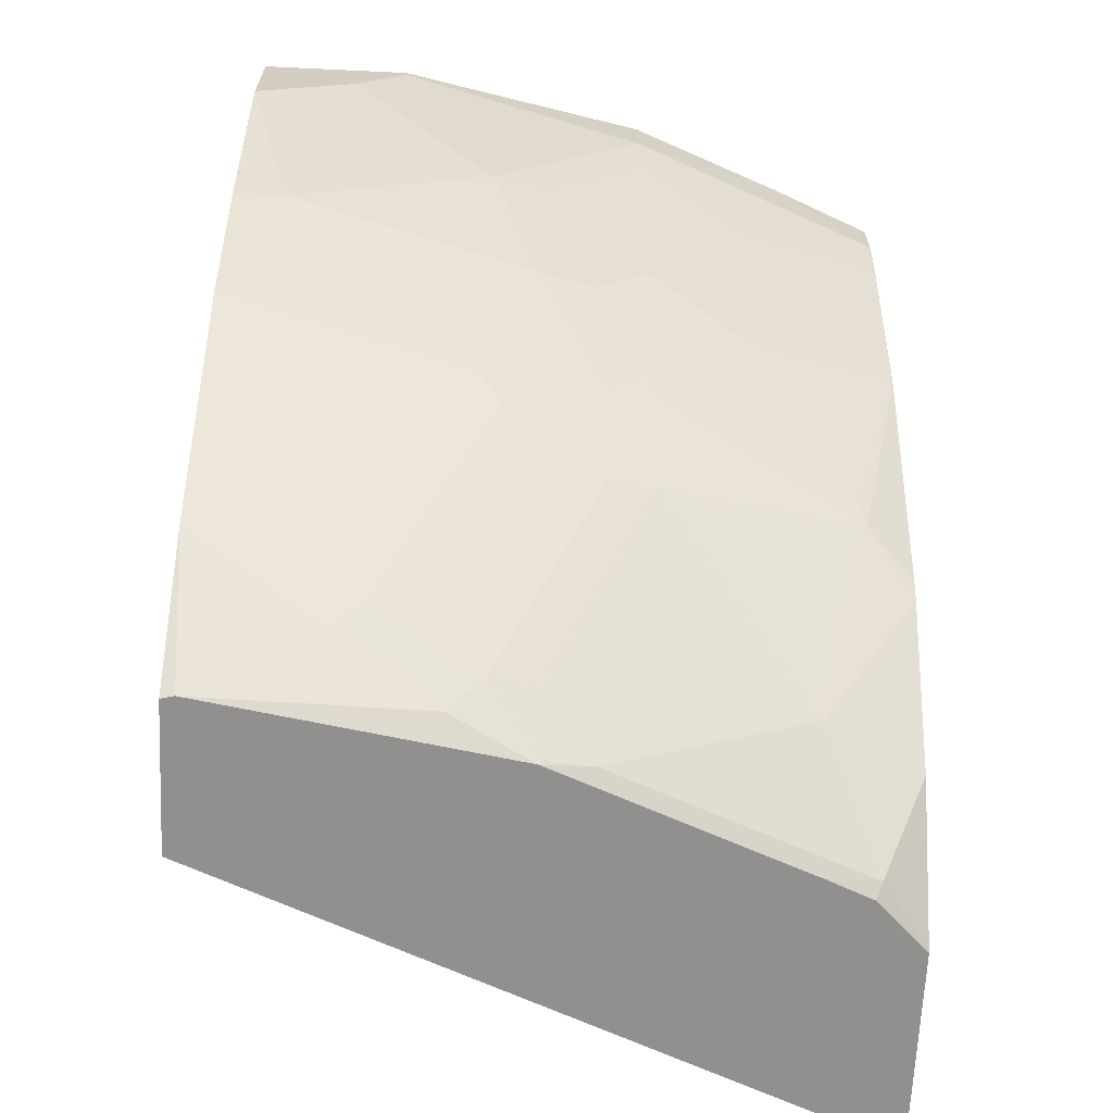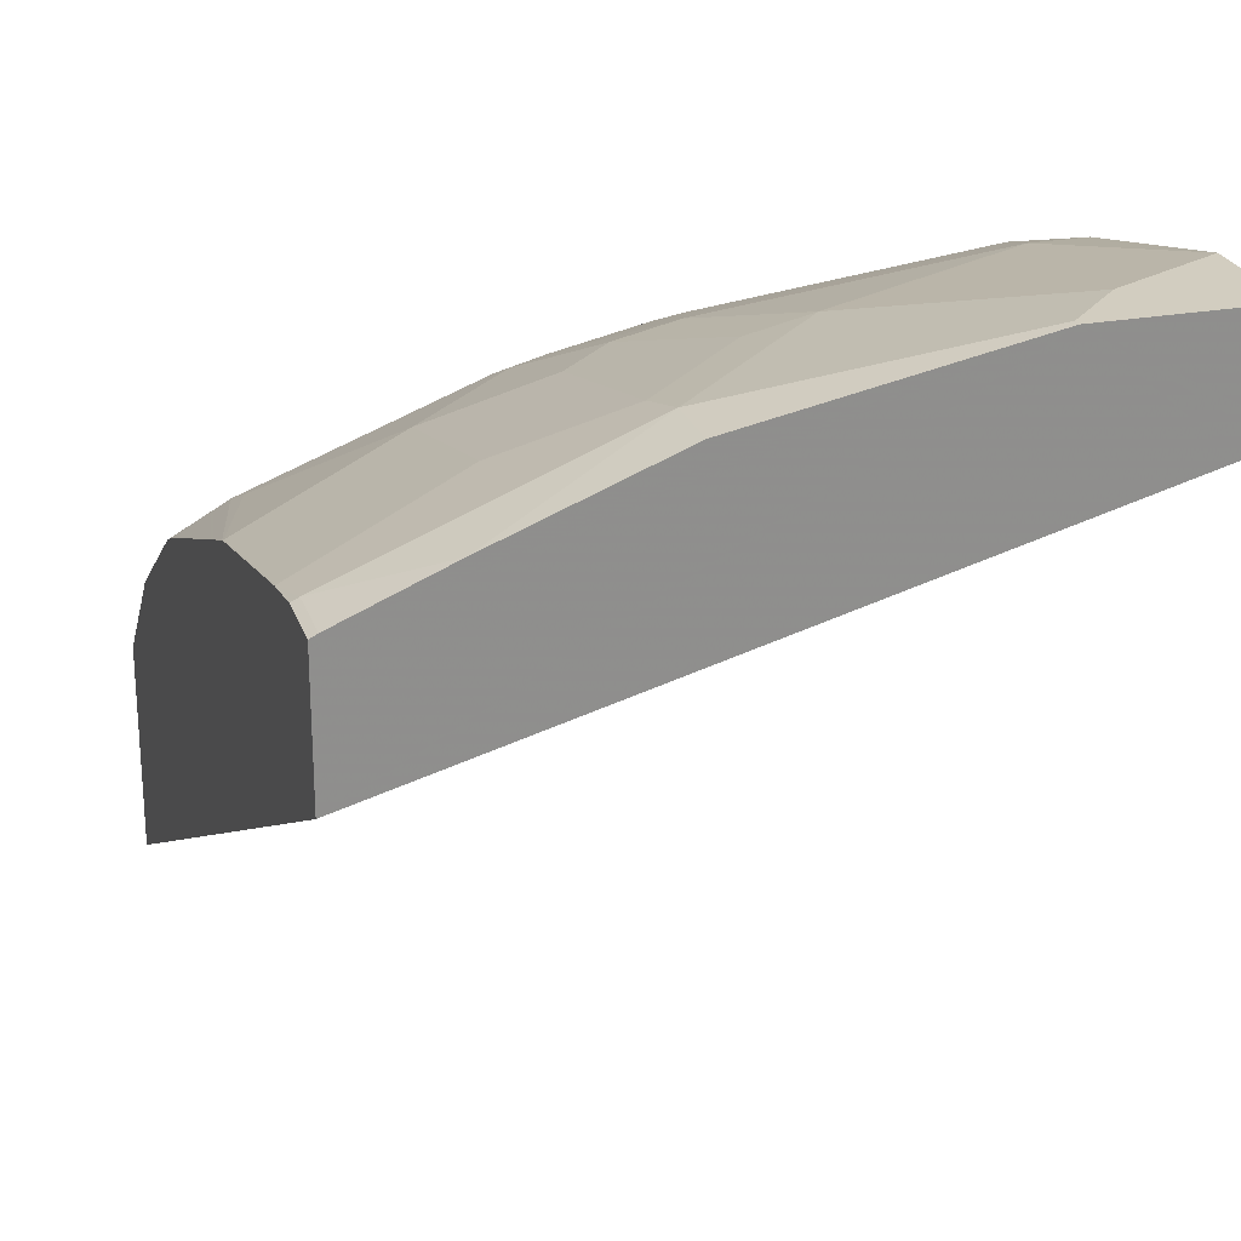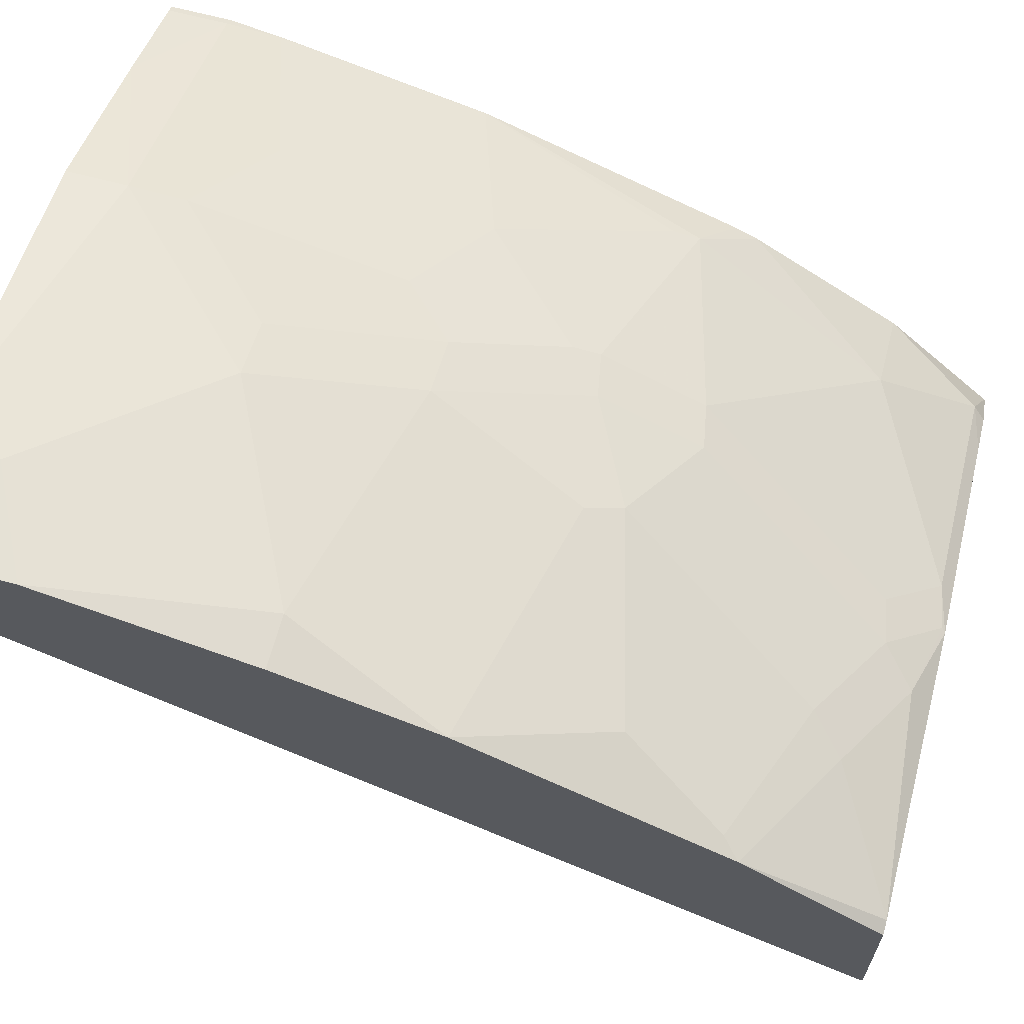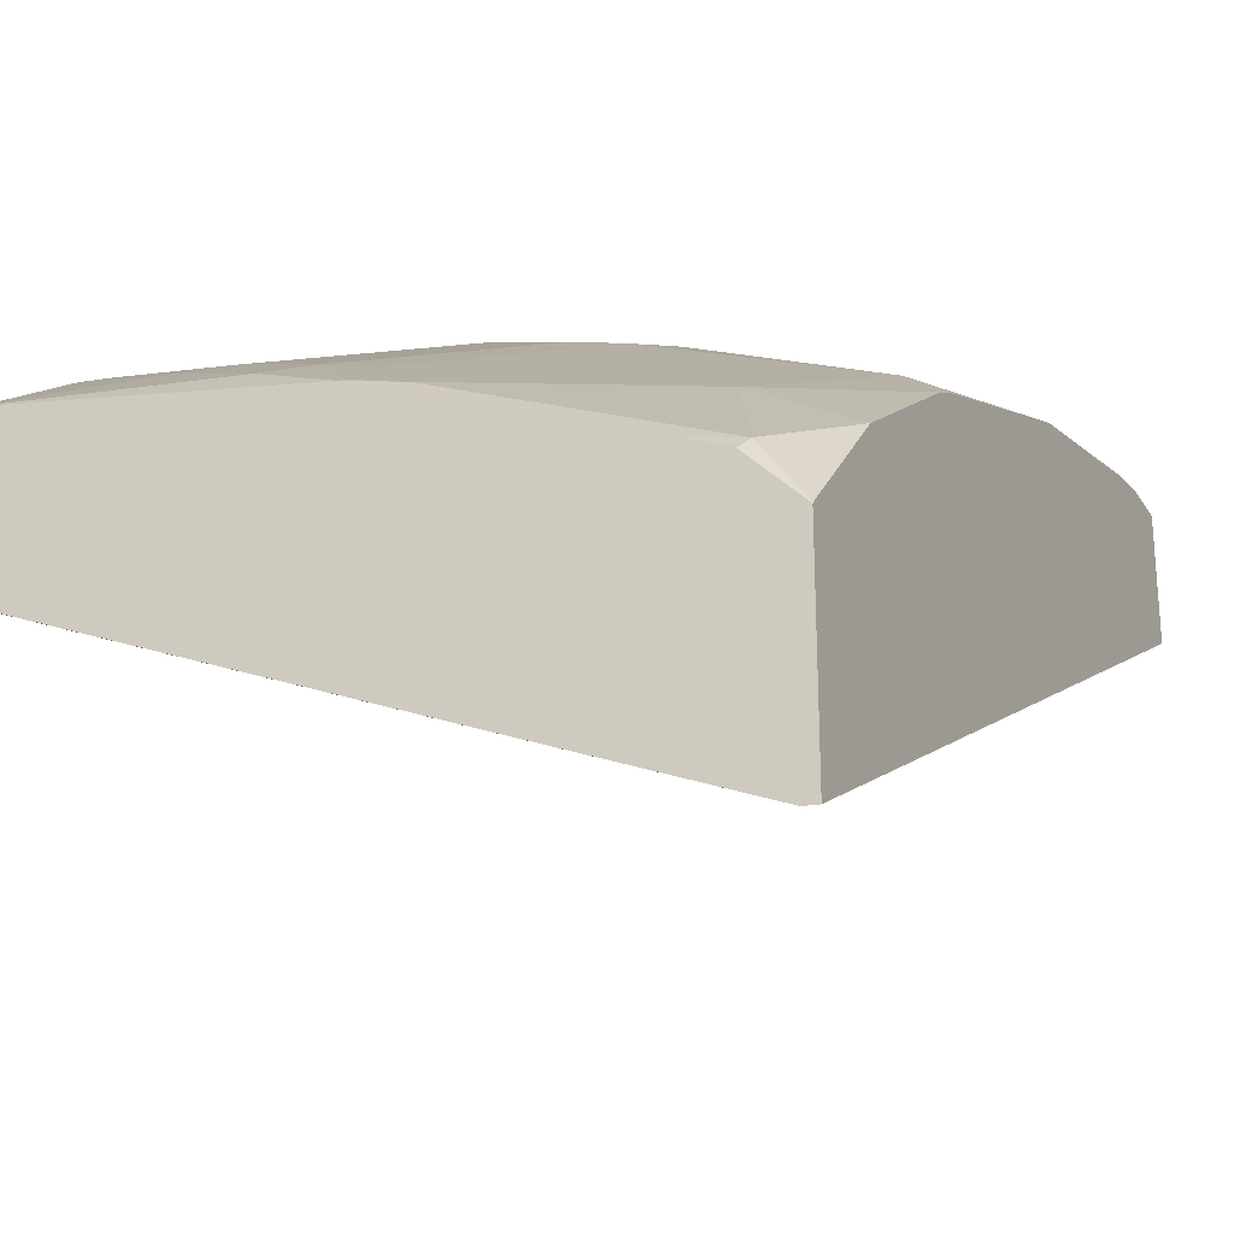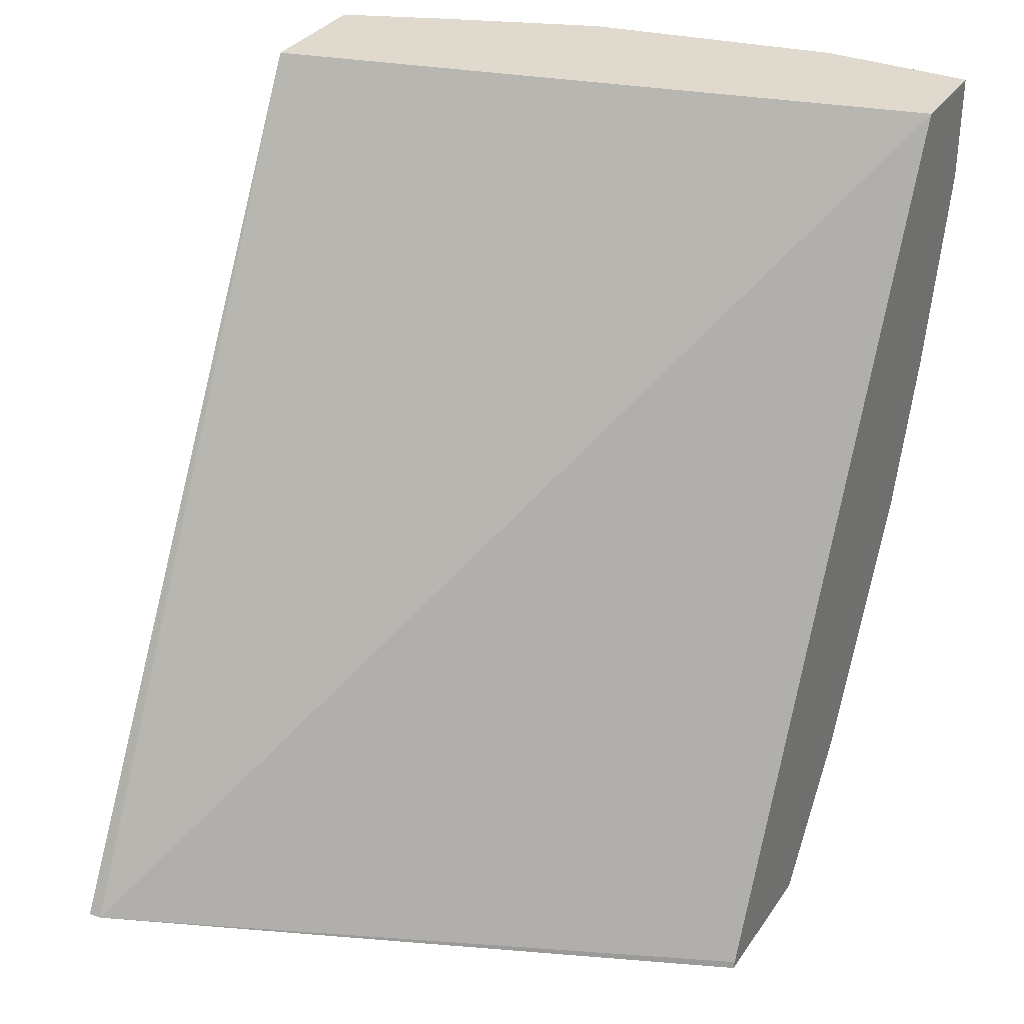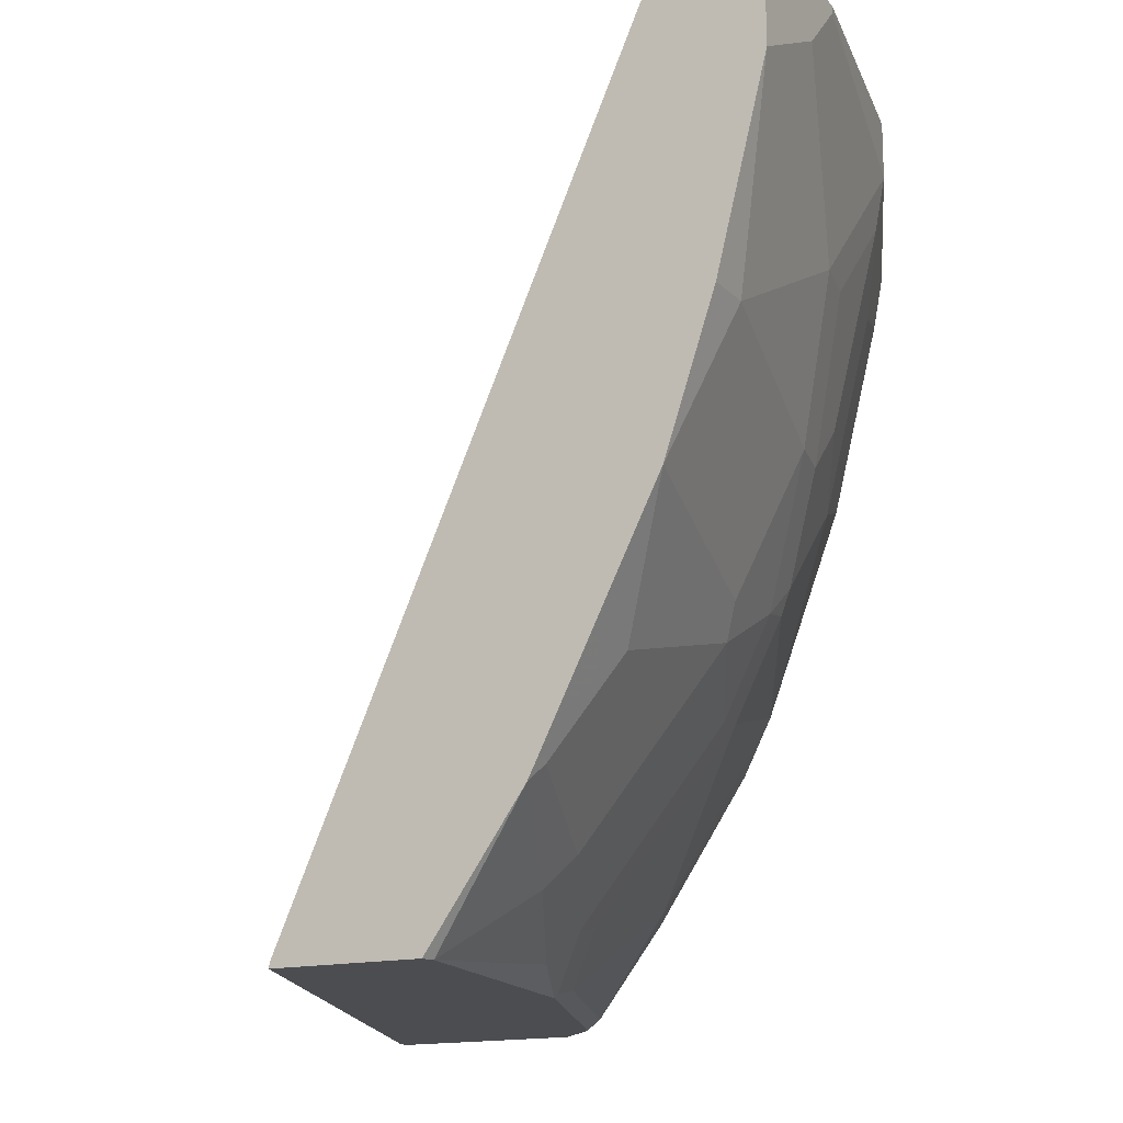
<metadata>
{"format":"obj","ext":"obj","renderer":"f3d","projection":"perspective","resolution":1024,"background":"white","views":[{"elev":-65.7,"azim":-2.7,"up":"+Y"},{"elev":24.6,"azim":163.2,"up":"+Z"},{"elev":65.0,"azim":-74.9,"up":"+Z"},{"elev":-25.3,"azim":24.8,"up":"+Z"},{"elev":32.8,"azim":-151.1,"up":"+Y"},{"elev":-15.7,"azim":-61.9,"up":"+Y"}]}
</metadata>
<code>
v 9.81e-06 -0.4783 0.5779
v 0.03988 -0.4584 0.5779
v -6.711e-05 -0.4584 0.5779
v -6.711e-05 -0.4783 0.5779
v -6.711e-05 -0.558 0.558
v 0.01993 -0.558 0.558
v 0.05981 -0.4385 0.5779
v 0.05981 -0.5381 0.558
v 0.09965 -0.5182 0.558
v -6.711e-05 -0.4385 0.5779
v -6.711e-05 -0.5581 0.558
v 9.81e-06 -0.6178 0.5381
v 0.05981 -0.5979 0.5381
v 0.1196 -0.578 0.5381
v 0.1594 -0.4584 0.558
v 0.05981 -0.4355 0.5779
v 0.1221 -0.5182 0.553
v 9.81e-06 -0.4355 0.5779
v -6.711e-05 -0.4355 0.5439
v -6.711e-05 -0.6178 0.5381
v -6.711e-05 -0.6378 0.5281
v 0.01993 -0.6577 0.5181
v 0.09965 -0.6377 0.5181
v 0.1395 -0.6178 0.5181
v 0.142 -0.578 0.5331
v 0.1619 -0.4783 0.553
v 0.2591 -0.4584 0.5181
v 0.2213 -0.4355 0.5338
v 0.1594 -0.4355 0.558
v 0.1619 -0.558 0.5331
v -6.711e-05 -0.4355 0.5381
v -6.711e-05 -0.6842 0.5049
v 9.81e-06 -0.6975 0.4982
v 0.01329 -0.6842 0.5049
v 0.02657 -0.6709 0.5115
v 0.1063 -0.651 0.5115
v 0.1619 -0.6178 0.5132
v 0.1461 -0.6311 0.5115
v 0.1818 -0.5979 0.5132
v 0.2018 -0.4982 0.5331
v 0.2616 -0.4783 0.5132
v 0.2618 -0.4584 0.5168
v 0.2591 -0.4355 0.5181
v 0.2018 -0.578 0.5132
v 0.2618 -0.4355 0.4669
v 0.2565 -0.7721 0.2842
v -6.711e-05 -0.7692 0.3906
v -6.711e-05 -0.7175 0.4882
v 0.006651 -0.7108 0.4916
v 0.1262 -0.7108 0.4716
v 0.1461 -0.6709 0.4916
v 0.06645 -0.7307 0.4716
v 0.1644 -0.6277 0.5082
v 0.2416 -0.6377 0.4733
v 0.2043 -0.5879 0.5082
v 0.2618 -0.4781 0.513
v 0.2618 -0.4778 0.5131
v 0.2616 -0.558 0.4932
v 0.2618 -0.4355 0.5168
v 0.2618 -0.7721 0.2838
v -6.711e-05 -0.7721 0.3899
v -6.711e-05 -0.7721 0.4497
v 0.005189 -0.7721 0.451
v 0.05316 -0.744 0.465
v 0.1644 -0.6676 0.4883
v 0.1063 -0.7506 0.4517
v 0.1246 -0.7473 0.4484
v 0.2441 -0.6477 0.4683
v 0.2618 -0.5578 0.4931
v 0.2618 -0.5592 0.4927
v 0.2618 -0.7721 0.3635
v 0.1248 -0.7721 0.431
v 0.09301 -0.7639 0.4451
v 0.2043 -0.7075 0.4484
v 0.1262 -0.7706 0.4318
v 0.1445 -0.7672 0.4285
v 0.2242 -0.7274 0.4285
v 0.2618 -0.6676 0.4484
v 0.2618 -0.6588 0.4528
v 0.2617 -0.7721 0.3639
v 0.2618 -0.7717 0.3643
v 0.2244 -0.7721 0.3912
v 0.2441 -0.7672 0.3886
v 0.2618 -0.7274 0.4086
v 0.2417 -0.7721 0.3839
v 0.2618 -0.7629 0.3731
v 0.2618 -0.7429 0.393
v 0.2618 -0.7318 0.4041
f 42 88 87
f 42 87 86
f 42 86 81
f 42 81 71
f 42 84 88
f 42 71 60
f 42 60 45
f 42 45 59
f 46 80 85
f 44 54 58
f 45 60 46
f 46 60 71
f 46 71 80
f 46 85 82
f 46 82 72
f 46 63 62
f 42 78 84
f 46 72 63
f 44 55 54
f 42 79 78
f 38 51 65
f 42 69 70
f 36 51 38
f 46 62 61
f 36 52 50
f 37 38 53
f 37 53 68
f 37 68 54
f 37 54 39
f 38 65 53
f 42 70 79
f 39 55 44
f 40 44 58
f 40 58 41
f 41 56 57
f 41 57 42
f 41 58 69
f 41 69 56
f 42 57 56
f 42 56 69
f 39 54 55
f 46 61 47
f 76 82 83
f 48 63 64
f 68 77 78
f 68 78 79
f 68 79 70
f 71 81 80
f 72 82 76
f 72 76 75
f 72 75 73
f 76 83 77
f 68 74 77
f 77 83 84
f 80 81 83
f 80 83 85
f 81 86 83
f 82 85 83
f 83 86 87
f 83 87 88
f 83 88 84
f 36 50 51
f 77 84 78
f 48 62 63
f 67 77 74
f 67 75 76
f 48 64 49
f 49 64 52
f 50 65 51
f 50 52 66
f 50 66 67
f 50 67 65
f 52 64 73
f 52 73 66
f 67 76 77
f 53 65 68
f 58 70 69
f 58 68 70
f 63 72 73
f 63 73 64
f 65 74 68
f 65 67 74
f 66 73 75
f 66 75 67
f 54 68 58
f 35 52 36
f 3 62 48
f 34 49 35
f 3 11 5
f 3 5 4
f 5 11 6
f 6 11 12
f 6 12 13
f 6 13 14
f 6 14 8
f 7 15 29
f 7 29 16
f 8 14 9
f 9 14 17
f 9 17 15
f 10 18 19
f 11 20 12
f 12 20 21
f 12 21 22
f 12 22 23
f 3 20 11
f 3 21 20
f 3 32 21
f 3 48 32
f 1 2 7
f 1 7 16
f 1 16 18
f 1 18 10
f 1 10 3
f 1 3 4
f 1 4 5
f 1 5 6
f 12 23 13
f 1 8 2
f 2 9 15
f 2 15 7
f 3 10 19
f 3 19 31
f 3 31 47
f 3 47 61
f 3 61 62
f 35 49 52
f 2 8 9
f 13 23 14
f 1 6 8
f 14 24 37
f 23 36 38
f 23 38 24
f 24 38 37
f 25 37 39
f 25 39 44
f 25 44 30
f 26 40 41
f 26 30 44
f 22 36 23
f 26 44 40
f 27 42 59
f 27 59 43
f 27 43 28
f 31 46 47
f 32 48 33
f 33 49 34
f 33 48 49
f 14 23 24
f 27 41 42
f 22 35 36
f 31 45 46
f 21 34 22
f 22 34 35
f 14 25 17
f 15 26 41
f 14 37 25
f 15 27 28
f 15 28 29
f 15 17 26
f 16 29 28
f 16 28 43
f 15 41 27
f 16 59 45
f 16 45 31
f 16 31 19
f 16 19 18
f 17 25 30
f 17 30 26
f 21 32 33
f 16 43 59
f 21 33 34

</code>
